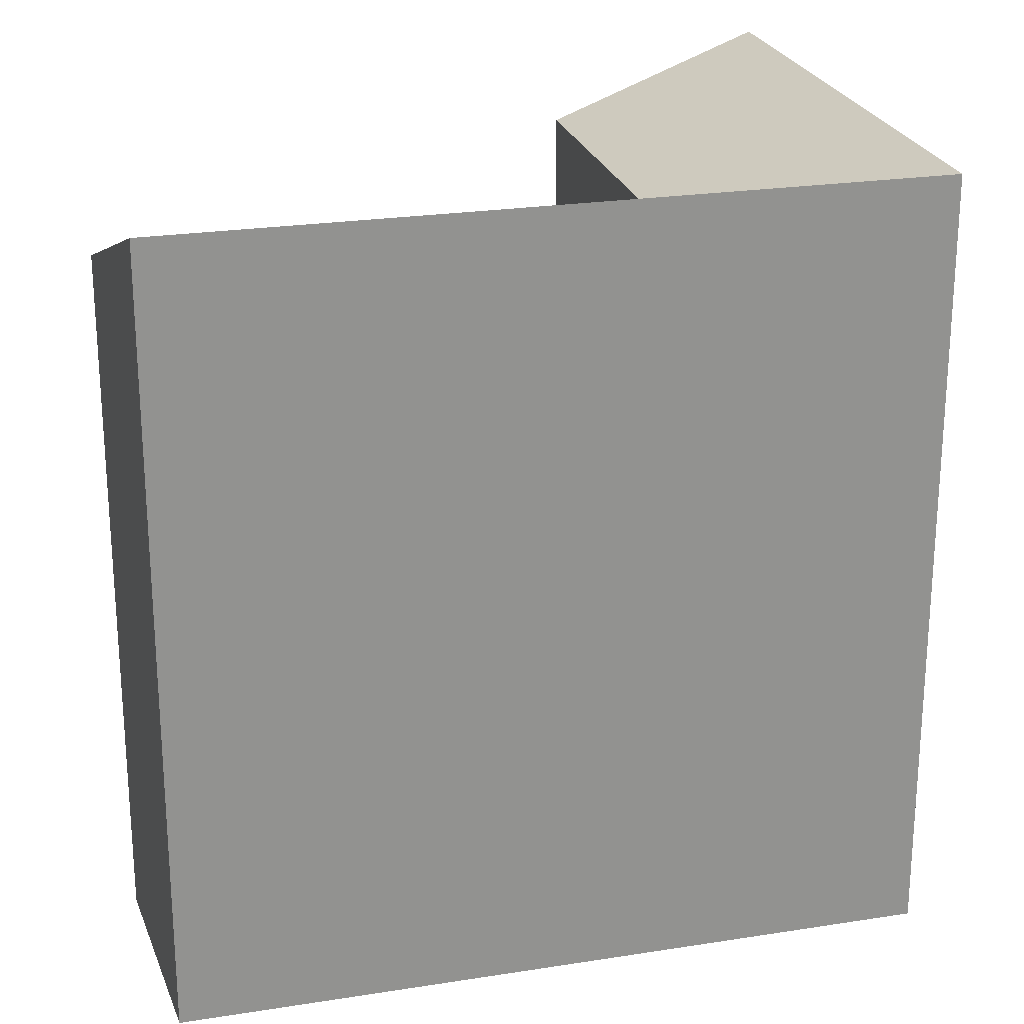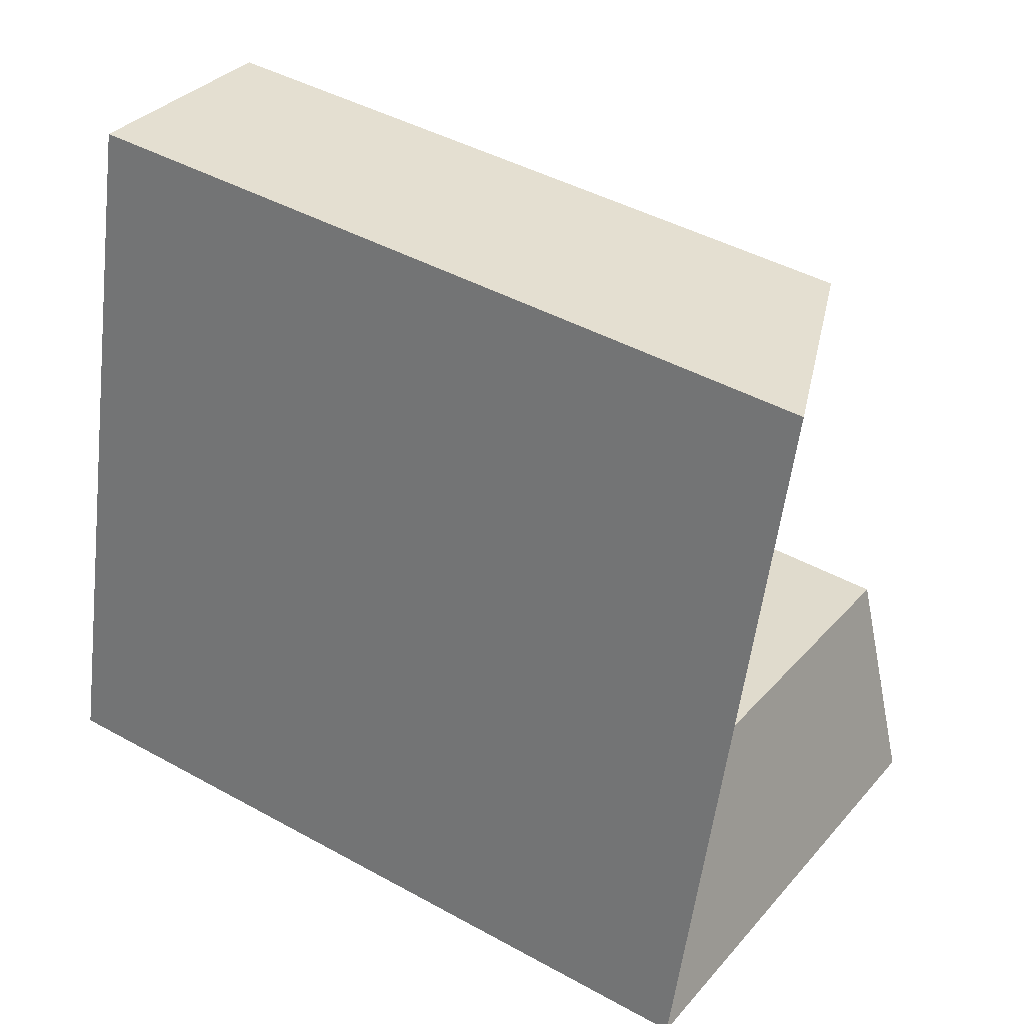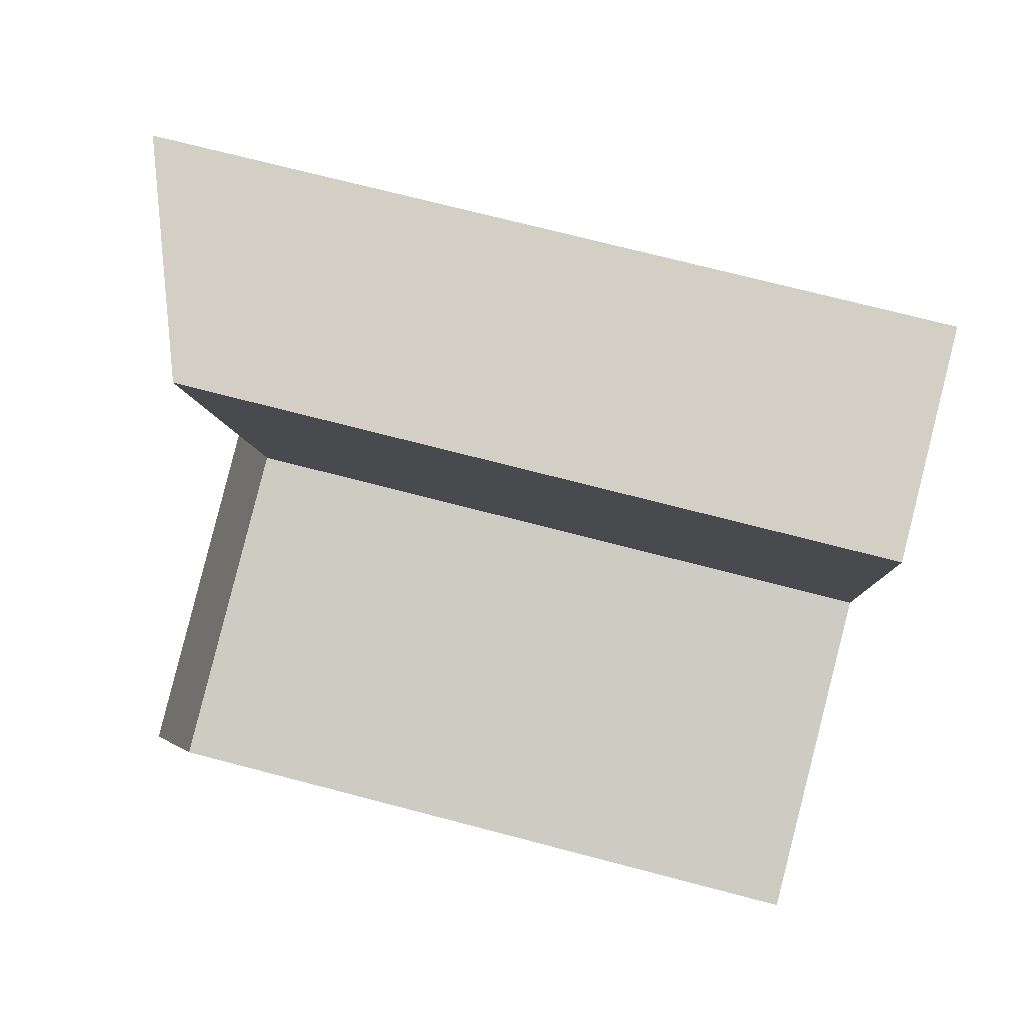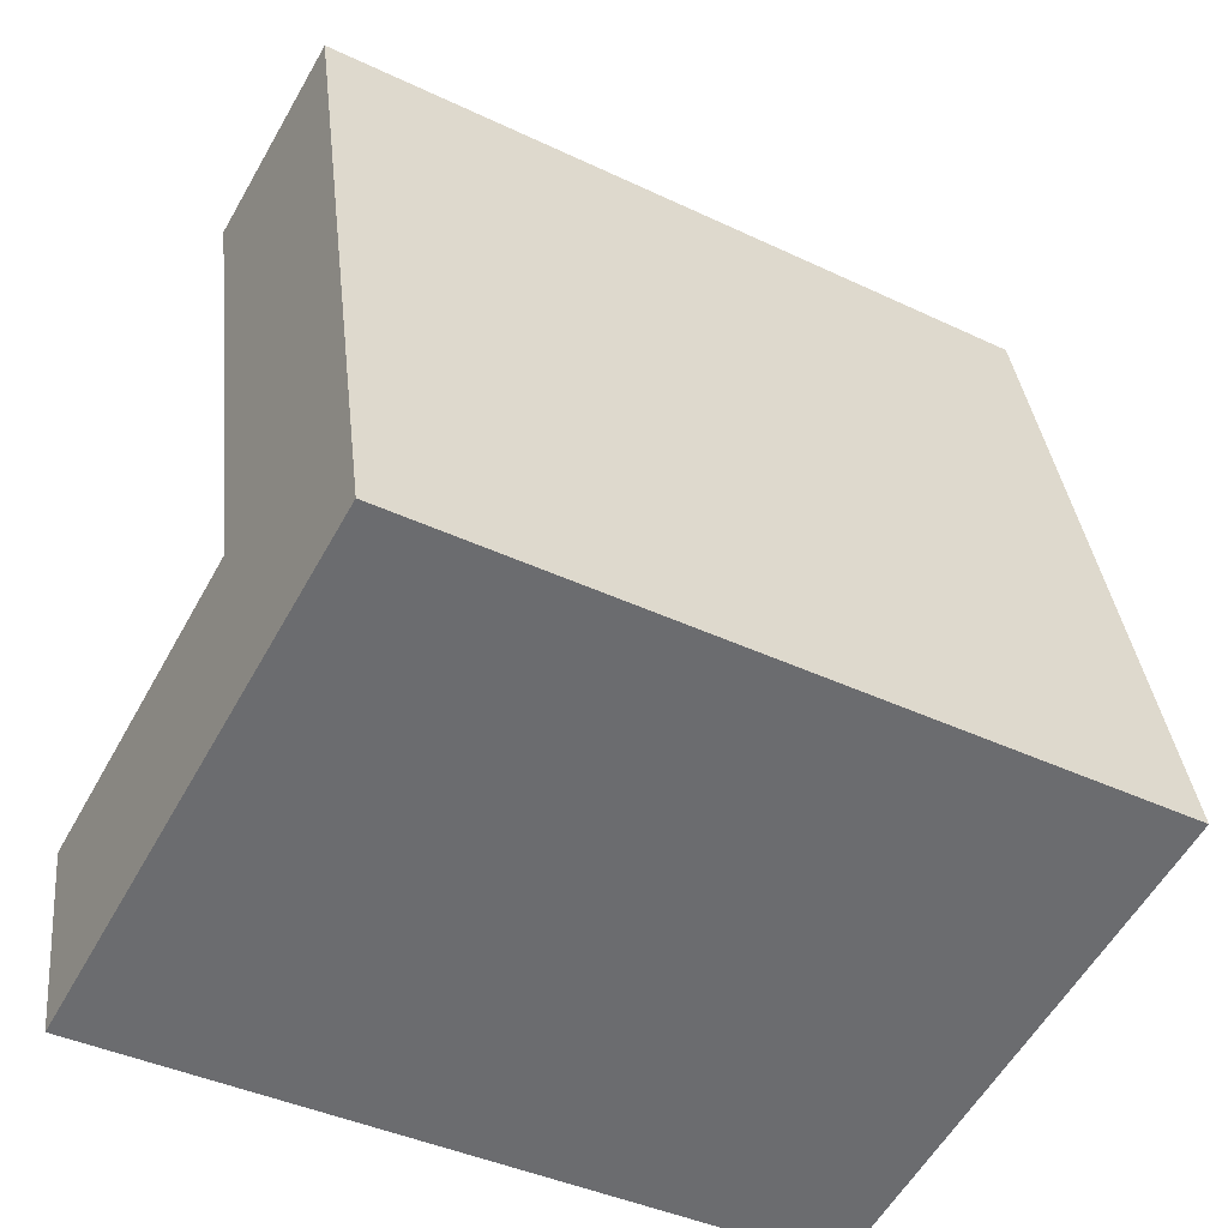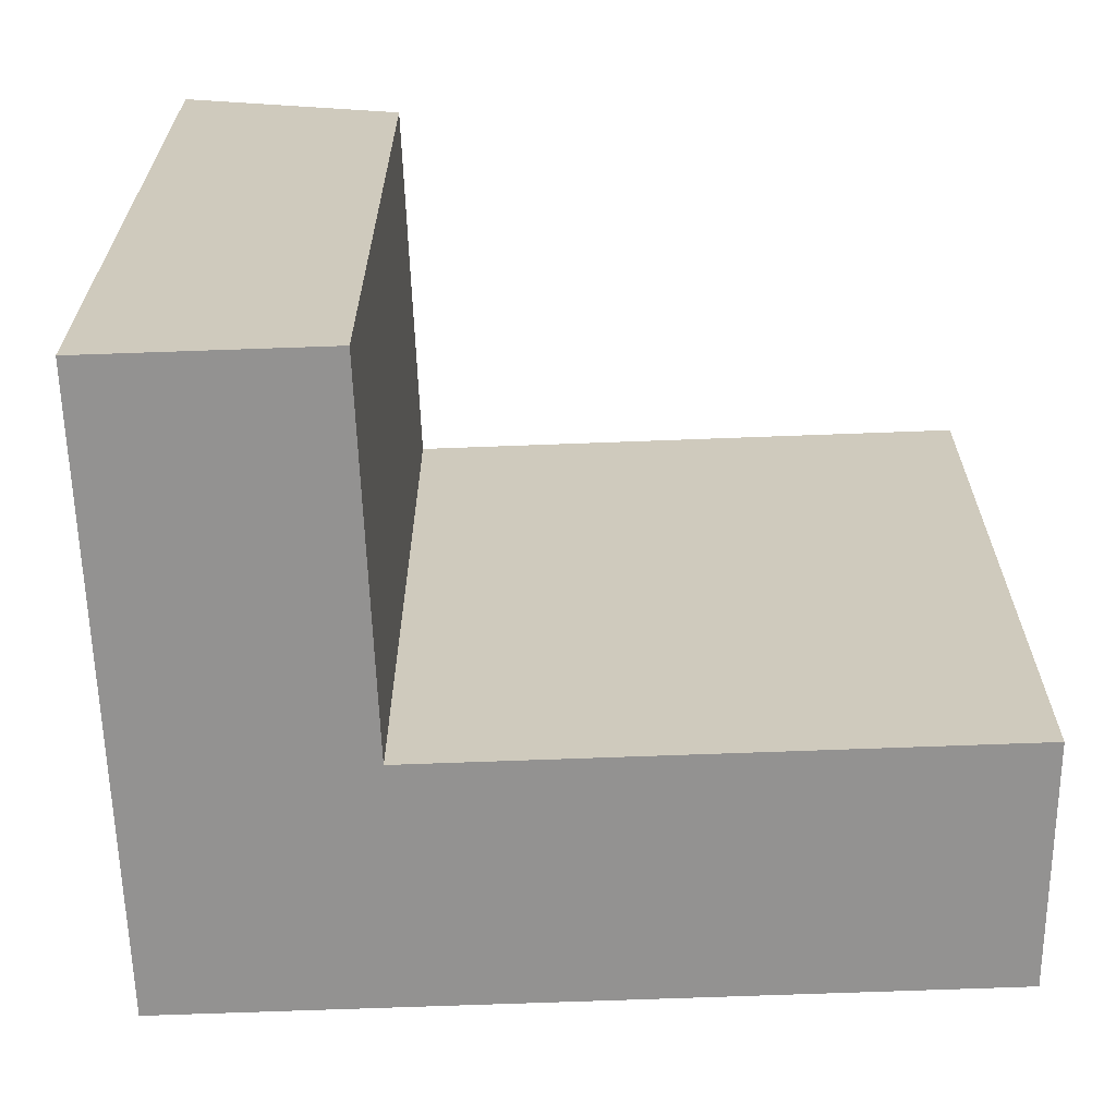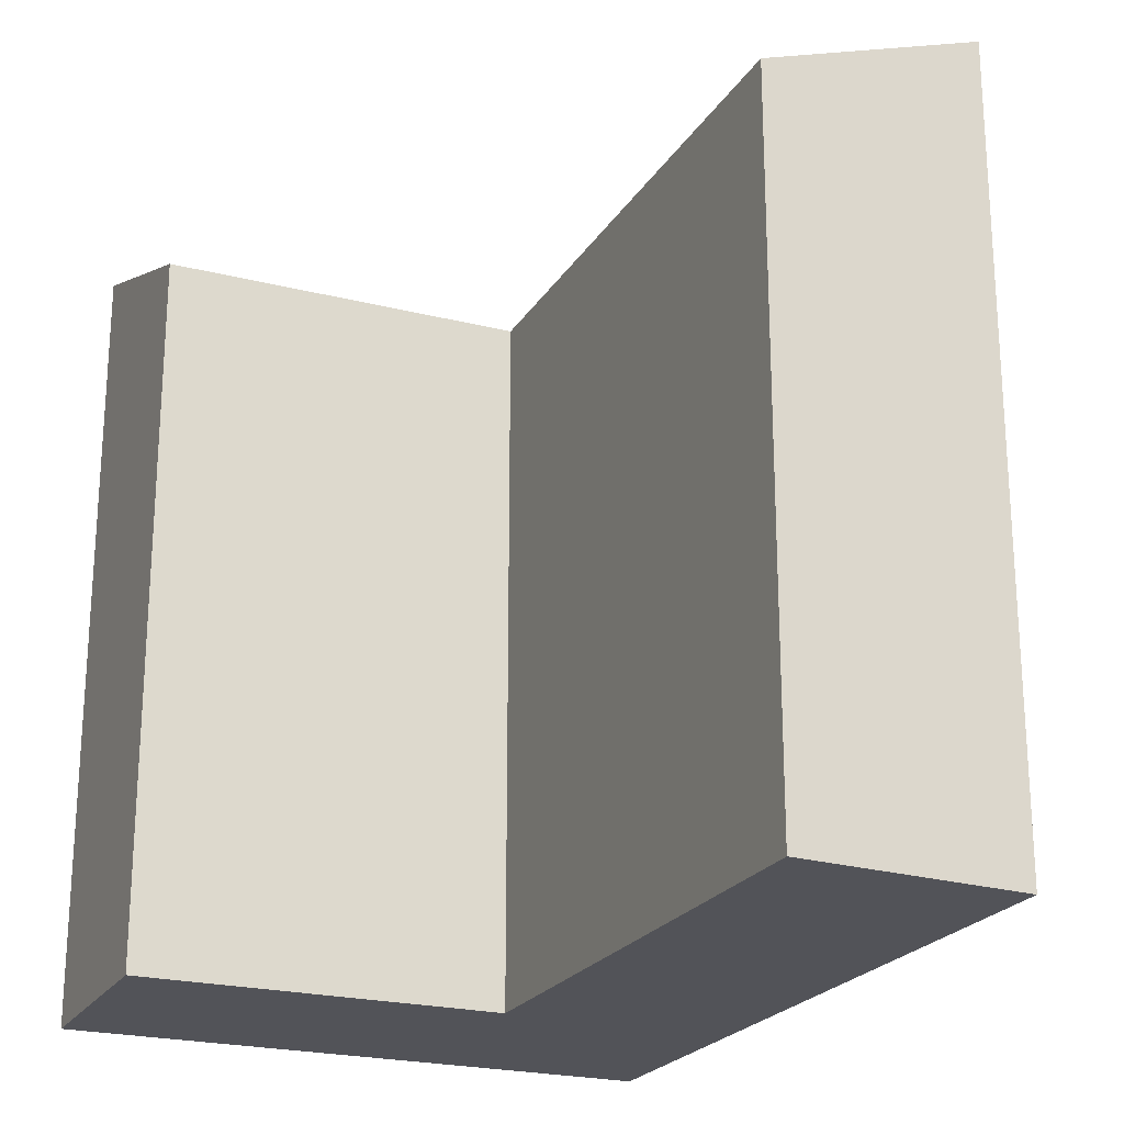
<metadata>
{"format":"obj","ext":"obj","renderer":"f3d","projection":"perspective","resolution":1024,"background":"white","views":[{"elev":23.7,"azim":62.1,"up":"+Y"},{"elev":44.1,"azim":122.9,"up":"+Z"},{"elev":71.2,"azim":-75.3,"up":"+Z"},{"elev":-41.5,"azim":60.2,"up":"+Z"},{"elev":-66.5,"azim":-100.9,"up":"+Y"},{"elev":-22.7,"azim":-36.9,"up":"+Y"}]}
</metadata>
<code>
v  18.78 23.88 -2.394
v  17.25 -2.548e-16 4.161
v  18.78 1.465e-16 -2.393
v  13.6 -1.216e-15 19.86
v  17.25 23.88 4.161
v  13.6 23.88 19.86
v  12.03 23.88 -4.022
v  1.508 23.88 -6.56
v  1.508 4.016e-16 -6.559
v  12.03 2.462e-16 -4.021
v  6.751 21.28 18.68
v  6.75 -1.144e-15 18.68
v  10.51 -1.552e-16 2.534
v  10.51 21.28 2.533
v  0.0004528 21.28 -0.0006733
v  0 0 0
g defaultobject
f 1 2 3
f 2 1 4
f 4 1 5
f 4 5 6
f 3 7 1
f 7 3 8
f 8 3 9
f 9 3 10
f 4 11 12
f 11 4 6
f 11 13 12
f 13 11 14
f 13 15 16
f 15 13 14
f 15 9 16
f 9 15 8
f 9 13 16
f 13 9 10
f 13 10 4
f 4 10 2
f 2 10 3
f 4 12 13
f 14 5 1
f 5 14 6
f 6 14 11
f 7 14 1
f 14 7 15
f 15 7 8

</code>
